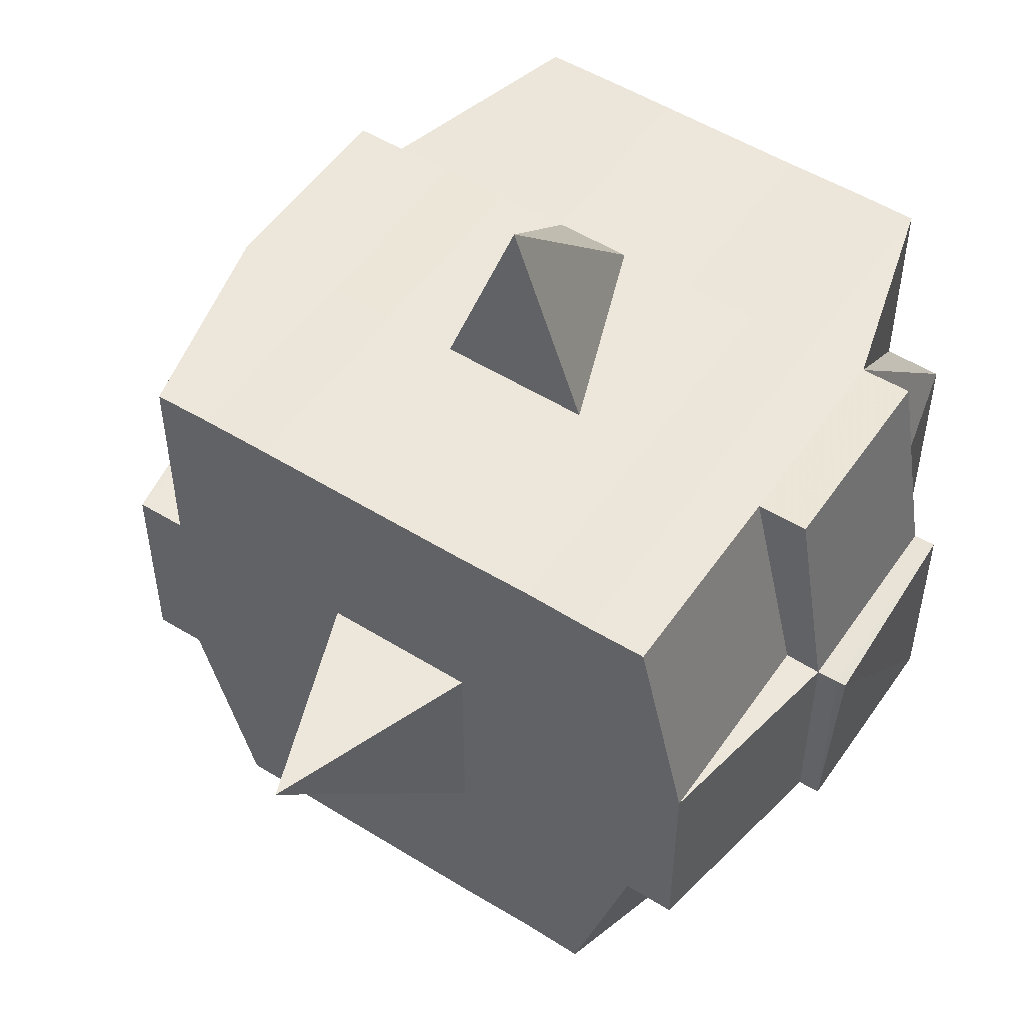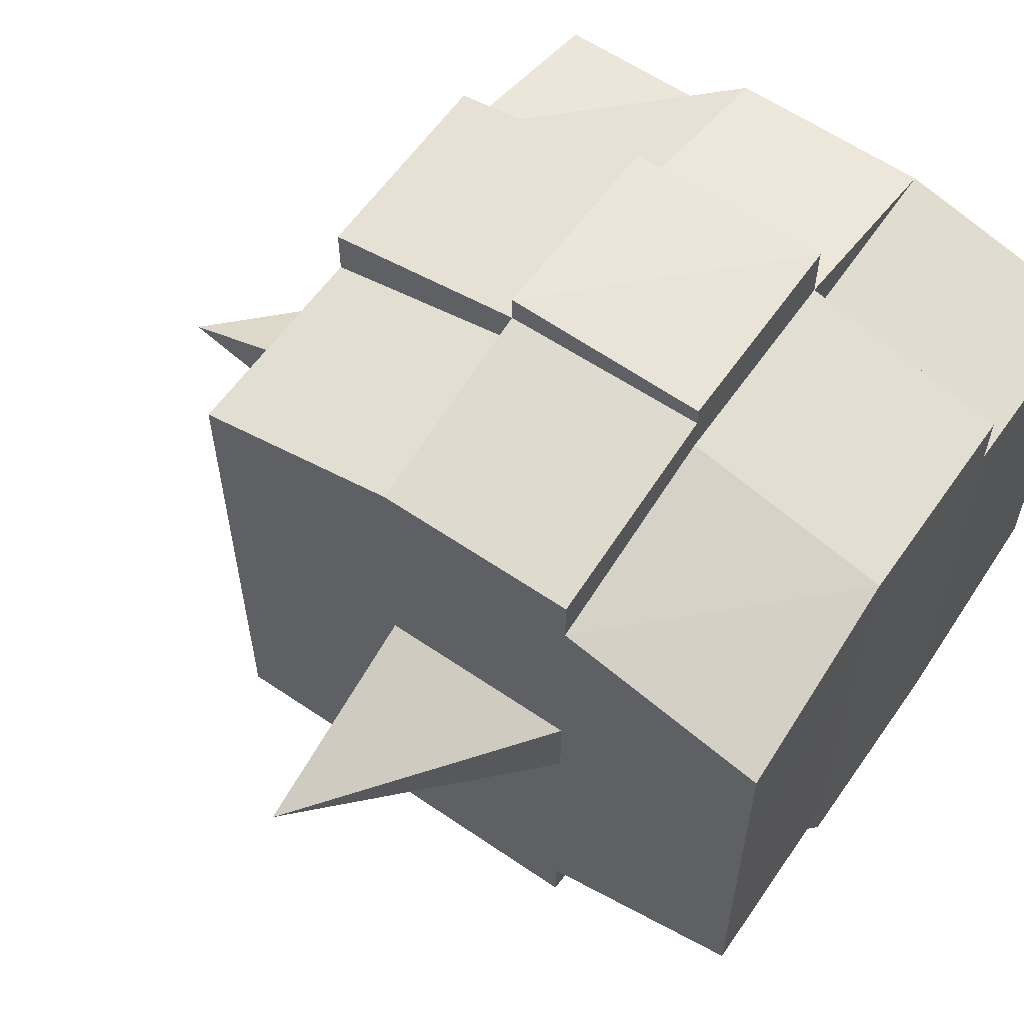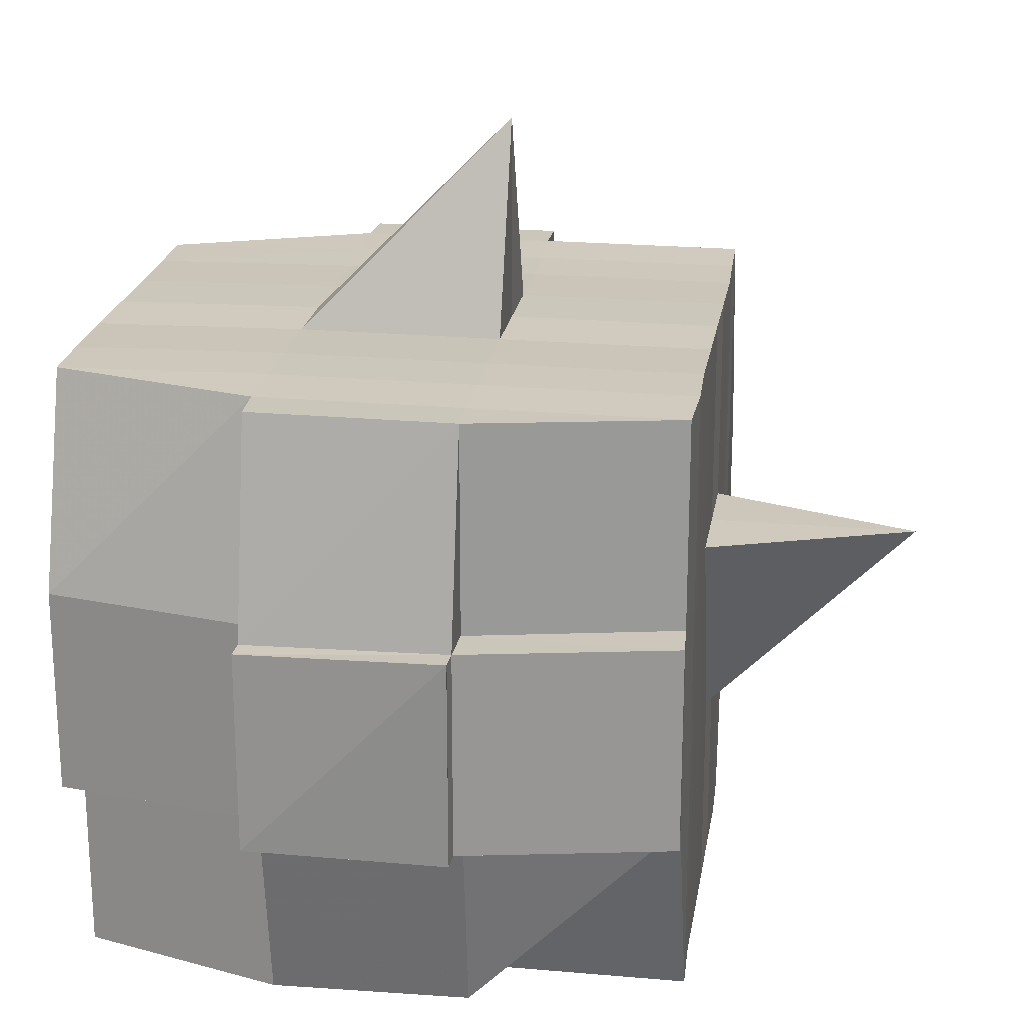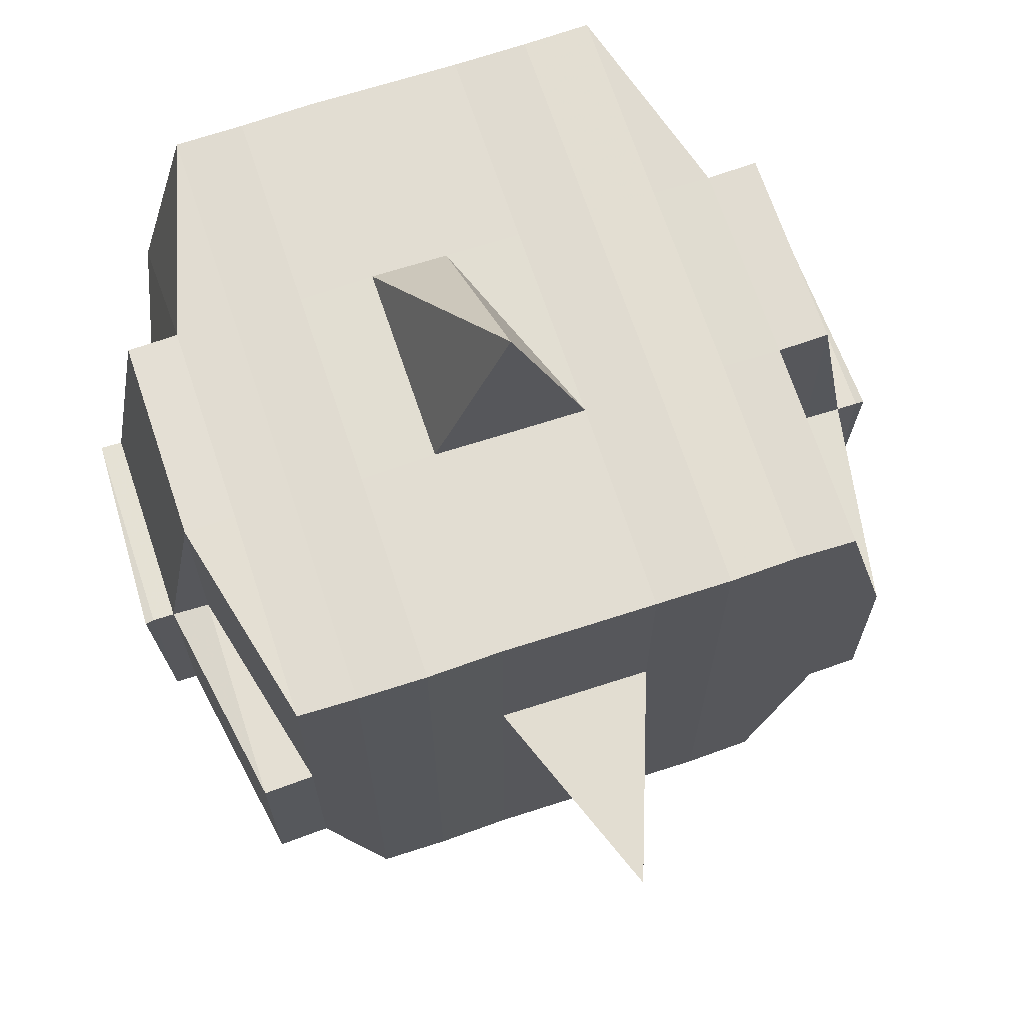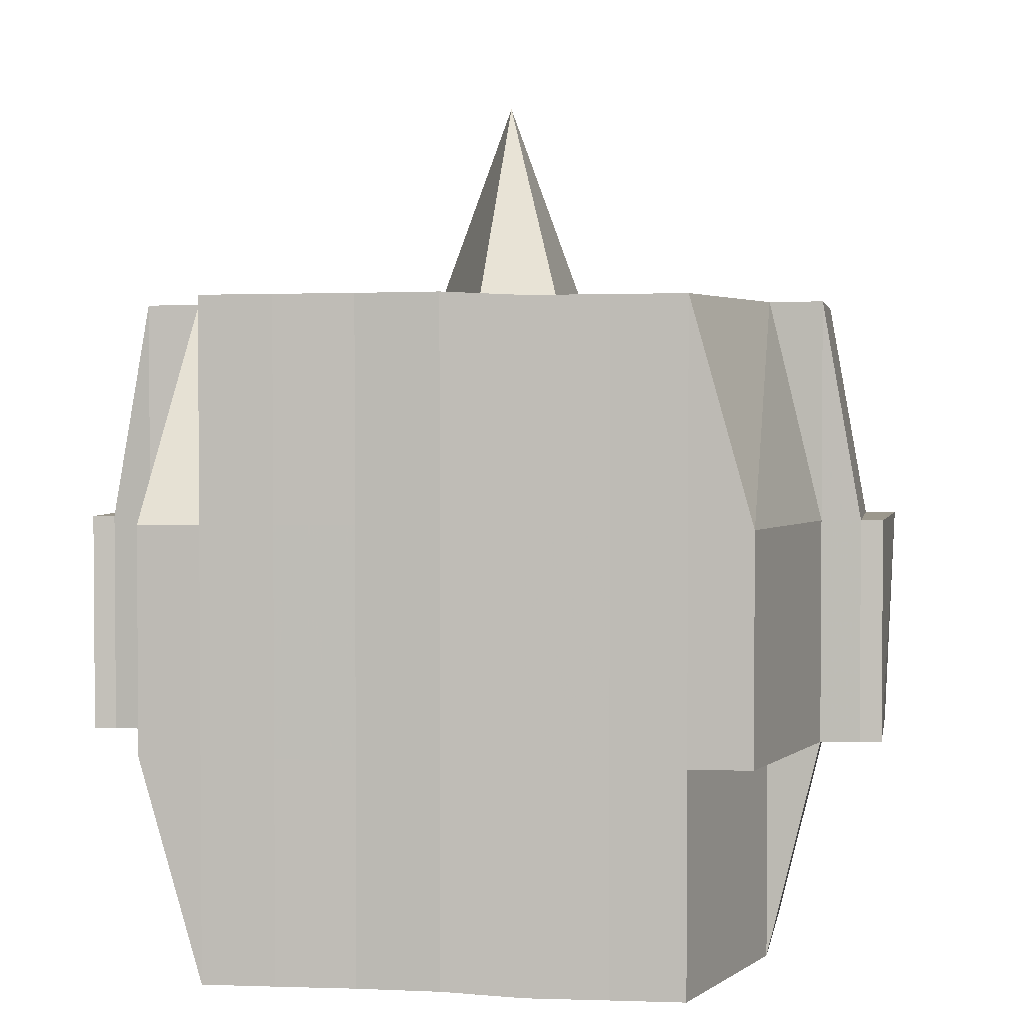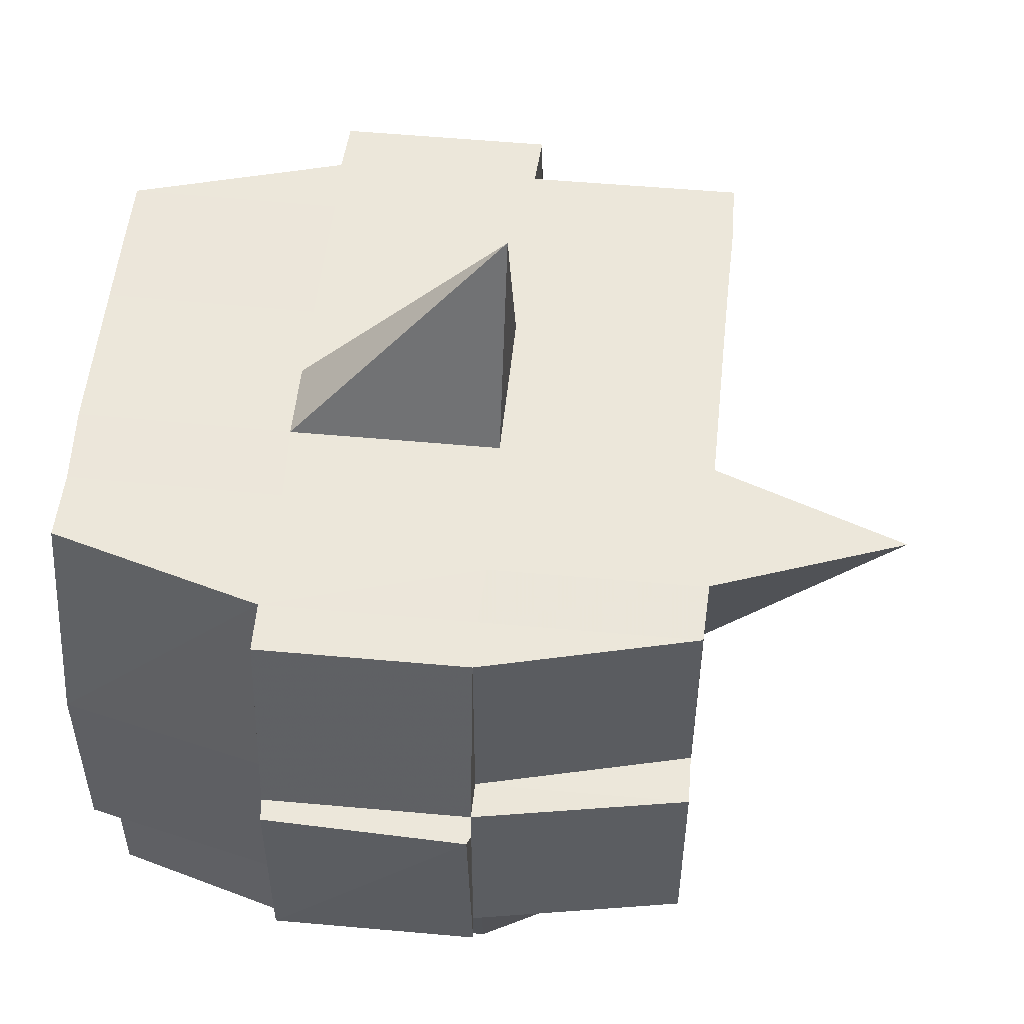
<metadata>
{"format":"obj","ext":"obj","renderer":"f3d","projection":"perspective","resolution":1024,"background":"white","views":[{"elev":52.3,"azim":123.7,"up":"+Y"},{"elev":60.1,"azim":-145.3,"up":"+Z"},{"elev":21.7,"azim":8.6,"up":"+Y"},{"elev":68.7,"azim":71.6,"up":"+Y"},{"elev":2.6,"azim":-81.1,"up":"+Y"},{"elev":53.9,"azim":5.8,"up":"+Y"}]}
</metadata>
<code>
o 2182
v 2251 1878 20.52
v 2251 1878 20.52
v 2251 1878 20.52
v 2251 1878 20.52
v 2251 1878 20.52
v 2251 1878 20.52
v 2251 1878 20.52
v 2251 1878 20.52
v 2251 1878 20.52
v 2251 1878 20.52
v 2251 1878 20.52
v 2251 1878 20.52
v 2251 1878 20.52
v 2251 1878 20.52
v 2251 1878 20.52
v 2251 1878 20.52
v 2251 1878 20.52
v 2251 1878 20.52
v 2251 1878 20.52
v 2251 1878 20.52
v 2251 1878 20.52
v 2251 1878 20.52
v 2251 1878 20.52
v 2251 1878 20.52
v 2251 1878 20.53
v 2251 1878 20.52
v 2251 1878 20.52
v 2251 1878 20.52
v 2251 1878 20.52
v 2251 1878 20.52
v 2251 1878 20.53
v 2251 1878 20.53
v 2251 1878 20.53
v 2251 1878 20.53
v 2251 1878 20.53
v 2251 1878 20.54
v 2251 1878 20.53
v 2251 1878 20.53
v 2251 1878 20.53
v 2251 1878 20.53
v 2251 1878 20.54
v 2251 1878 20.53
v 2251 1878 20.53
v 2251 1878 20.53
v 2251 1878 20.54
v 2251 1878 20.54
v 2251 1878 20.53
v 2251 1878 20.53
v 2251 1878 20.53
v 2251 1878 20.52
v 2251 1878 20.53
v 2251 1878 20.53
v 2251 1878 20.53
v 2251 1878 20.53
v 2251 1878 20.54
v 2251 1878 20.53
v 2251 1878 20.53
v 2251 1878 20.53
v 2251 1878 20.53
v 2251 1878 20.54
v 2251 1878 20.54
v 2251 1878 20.53
v 2251 1878 20.54
v 2251 1878 20.54
v 2251 1878 20.54
v 2251 1878 20.55
v 2251 1878 20.54
v 2251 1878 20.55
v 2251 1878 20.55
v 2251 1878 20.54
v 2251 1878 20.54
v 2251 1878 20.55
v 2251 1878 20.54
v 2251 1878 20.55
v 2251 1878 20.55
v 2251 1878 20.54
v 2251 1878 20.55
v 2251 1878 20.55
v 2251 1878 20.55
v 2251 1878 20.55
v 2251 1878 20.55
v 2251 1878 20.55
v 2251 1878 20.55
v 2251 1878 20.55
v 2251 1878 20.55
v 2251 1878 20.55
v 2251 1878 20.55
v 2251 1878 20.55
v 2251 1878 20.55
v 2251 1878 20.55
v 2251 1878 20.55
v 2251 1878 20.55
v 2251 1878 20.55
v 2251 1878 20.55
v 2251 1878 20.55
v 2251 1878 20.55
v 2251 1878 20.55
v 2251 1878 20.55
v 2251 1878 20.55
v 2251 1878 20.55
v 2251 1878 20.55
v 2251 1878 20.55
v 2251 1878 20.55
v 2251 1878 20.55
v 2251 1878 20.55
v 2251 1878 20.55
v 2251 1878 20.55
v 2251 1878 20.55
v 2251 1878 20.55
v 2251 1878 20.55
v 2251 1878 20.55
v 2251 1878 20.55
v 2251 1878 20.55
v 2251 1878 20.55
v 2251 1878 20.55
v 2251 1878 20.55
v 2251 1878 20.55
v 2251 1878 20.55
v 2251 1878 20.55
v 2251 1878 20.55
v 2251 1878 20.55
v 2251 1878 20.55
v 2251 1878 20.55
v 2251 1878 20.55
v 2251 1878 20.55
v 2251 1878 20.54
v 2251 1878 20.55
v 2251 1878 20.55
v 2251 1878 20.54
v 2251 1878 20.54
v 2251 1878 20.54
v 2251 1878 20.54
v 2251 1878 20.55
v 2251 1878 20.54
v 2251 1878 20.54
v 2251 1878 20.53
v 2251 1878 20.54
v 2251 1878 20.54
v 2251 1878 20.54
v 2251 1878 20.53
v 2251 1878 20.53
v 2251 1878 20.53
v 2251 1878 20.53
v 2251 1878 20.53
v 2251 1878 20.53
v 2251 1878 20.53
v 2251 1878 20.53
v 2251 1878 20.53
v 2251 1878 20.53
v 2251 1878 20.53
v 2251 1878 20.52
v 2251 1878 20.53
v 2251 1878 20.52
v 2251 1878 20.52
v 2251 1878 20.52
v 2251 1878 20.52
v 2251 1878 20.52
v 2251 1878 20.52
v 2251 1878 20.52
v 2251 1878 20.52
v 2251 1878 20.52
v 2251 1878 20.52
v 2251 1878 20.52
v 2251 1878 20.53
v 2251 1878 20.52
v 2251 1878 20.53
v 2251 1878 20.52
v 2251 1878 20.52
v 2251 1878 20.52
v 2251 1878 20.52
v 2251 1878 20.52
v 2251 1878 20.52
v 2251 1878 20.52
v 2251 1878 20.52
v 2251 1878 20.52
v 2251 1878 20.52
v 2251 1878 20.52
v 2251 1878 20.52
v 2251 1878 20.52
v 2251 1878 20.52
v 2251 1878 20.52
v 2251 1878 20.52
v 2251 1878 20.52
v 2251 1878 20.52
v 2251 1878 20.52
v 2251 1878 20.52
v 2251 1878 20.52
v 2251 1878 20.52
v 2251 1878 20.52
v 2251 1878 20.52
v 2251 1878 20.52
v 2251 1878 20.52
v 2251 1878 20.52
v 2251 1878 20.52
v 2251 1878 20.52
v 2251 1878 20.52
v 2251 1878 20.52
v 2251 1878 20.52
v 2251 1878 20.52
v 2251 1878 20.52
v 2251 1878 20.52
v 2251 1878 20.52
v 2251 1878 20.52
v 2251 1878 20.52
v 2251 1878 20.52
v 2251 1878 20.52
v 2251 1878 20.52
v 2251 1878 20.53
v 2251 1878 20.53
v 2251 1878 20.53
v 2251 1878 20.53
v 2251 1878 20.52
v 2251 1878 20.53
v 2251 1878 20.53
v 2251 1878 20.53
v 2251 1878 20.53
v 2251 1878 20.53
v 2251 1878 20.53
v 2251 1878 20.53
v 2251 1878 20.54
v 2251 1878 20.53
v 2251 1878 20.53
v 2251 1878 20.53
v 2251 1878 20.54
v 2251 1878 20.54
v 2251 1878 20.54
v 2251 1878 20.54
v 2251 1878 20.53
v 2251 1878 20.54
v 2251 1878 20.55
v 2251 1878 20.54
v 2251 1878 20.54
v 2251 1878 20.54
v 2251 1878 20.55
v 2251 1878 20.55
v 2251 1878 20.55
v 2251 1878 20.55
v 2251 1878 20.54
v 2251 1878 20.55
v 2251 1878 20.55
v 2251 1878 20.55
v 2251 1878 20.55
v 2251 1878 20.55
v 2251 1878 20.55
v 2251 1878 20.55
v 2251 1878 20.55
v 2251 1878 20.55
v 2251 1878 20.55
v 2251 1878 20.55
v 2251 1878 20.55
v 2251 1878 20.55
v 2251 1878 20.55
v 2251 1878 20.55
v 2251 1878 20.55
v 2251 1878 20.54
v 2251 1878 20.55
v 2251 1878 20.55
v 2251 1878 20.55
v 2251 1878 20.55
v 2251 1878 20.55
v 2251 1878 20.55
v 2251 1878 20.55
v 2251 1878 20.55
v 2251 1878 20.55
v 2251 1878 20.55
v 2251 1878 20.55
v 2251 1878 20.55
v 2251 1878 20.55
v 2251 1878 20.55
v 2251 1878 20.55
v 2251 1878 20.54
v 2251 1878 20.54
v 2251 1878 20.54
v 2251 1878 20.54
v 2251 1878 20.53
v 2251 1878 20.53
v 2251 1878 20.53
v 2251 1878 20.54
v 2251 1878 20.54
v 2251 1878 20.55
v 2251 1878 20.54
v 2251 1878 20.54
v 2251 1878 20.53
v 2251 1878 20.53
v 2251 1878 20.53
v 2251 1878 20.53
v 2251 1878 20.53
v 2251 1878 20.53
v 2251 1878 20.53
v 2251 1878 20.53
v 2251 1878 20.53
v 2251 1878 20.53
v 2251 1878 20.52
v 2251 1878 20.53
v 2251 1878 20.53
v 2251 1878 20.52
v 2251 1878 20.52
v 2251 1878 20.52
v 2251 1878 20.52
v 2251 1878 20.52
v 2251 1878 20.52
v 2251 1878 20.52
v 2251 1878 20.52
v 2251 1878 20.52
v 2251 1878 20.52
v 2251 1878 20.52
v 2251 1878 20.52
v 2251 1878 20.52
v 2251 1878 20.52
v 2251 1878 20.52
v 2251 1878 20.52
v 2251 1878 20.52
v 2251 1878 20.52
v 2251 1878 20.52
v 2251 1878 20.52
v 2251 1878 20.52
v 2251 1878 20.52
v 2251 1878 20.52
v 2251 1878 20.52
v 2251 1878 20.53
v 2251 1878 20.53
v 2251 1878 20.53
v 2251 1878 20.53
v 2251 1878 20.54
v 2251 1878 20.53
v 2251 1878 20.53
v 2251 1878 20.53
v 2251 1878 20.53
v 2251 1878 20.54
v 2251 1878 20.55
v 2251 1878 20.55
v 2251 1878 20.55
v 2251 1878 20.55
v 2251 1878 20.55
v 2251 1878 20.55
v 2251 1878 20.55
v 2251 1878 20.55
v 2251 1878 20.55
v 2251 1878 20.55
v 2251 1878 20.55
f 1 2 3
f 4 5 3
f 6 7 1
f 8 9 5
f 10 11 9
f 12 13 8
f 13 14 15
f 16 12 17
f 10 18 19
f 18 20 11
f 21 18 22
f 23 24 18
f 24 25 26
f 27 26 18
f 18 26 28
f 26 29 28
f 29 30 28
f 26 31 29
f 25 32 31
f 33 31 26
f 32 34 35
f 34 36 37
f 38 35 31
f 39 40 38
f 40 41 42
f 42 43 44
f 45 46 43
f 31 35 47
f 31 47 29
f 29 47 30
f 35 48 47
f 47 49 50
f 48 51 49
f 47 48 52
f 53 54 48
f 54 55 56
f 56 57 51
f 58 56 48
f 48 56 59
f 60 61 57
f 56 60 62
f 63 60 56
f 36 64 63
f 63 65 60
f 64 66 65
f 67 65 63
f 66 68 69
f 65 70 60
f 60 70 71
f 65 69 70
f 72 69 65
f 70 73 61
f 69 74 70
f 74 75 73
f 70 74 76
f 74 77 75
f 69 78 74
f 79 78 69
f 78 80 74
f 79 81 82
f 83 84 77
f 85 86 81
f 87 86 88
f 89 88 90
f 91 92 84
f 93 94 92
f 95 96 91
f 97 98 94
f 96 98 99
f 100 99 101
f 102 95 103
f 104 97 105
f 106 104 107
f 108 106 80
f 105 109 110
f 111 112 109
f 113 111 114
f 115 113 116
f 116 105 117
f 116 110 118
f 119 116 120
f 80 116 121
f 121 116 122
f 80 121 123
f 121 122 124
f 123 121 124
f 124 118 125
f 124 125 126
f 127 128 123
f 123 124 129
f 129 126 130
f 129 124 131
f 132 123 129
f 133 123 132
f 134 127 132
f 132 129 135
f 135 130 136
f 135 129 137
f 138 132 135
f 76 132 138
f 139 134 138
f 138 135 140
f 140 136 141
f 140 135 142
f 143 138 140
f 71 138 143
f 144 139 143
f 143 140 145
f 145 141 146
f 145 140 147
f 148 143 145
f 62 143 148
f 149 144 148
f 148 145 150
f 150 146 151
f 150 145 152
f 153 151 154
f 155 154 156
f 157 158 156
f 159 160 158
f 161 162 155
f 163 150 162
f 164 150 163
f 164 148 150
f 59 148 164
f 165 164 163
f 52 164 165
f 166 149 164
f 167 166 165
f 165 168 169
f 170 169 171
f 170 165 172
f 30 165 170
f 28 30 170
f 28 170 173
f 173 171 174
f 173 170 175
f 176 174 177
f 176 173 178
f 179 173 180
f 181 182 173
f 178 183 184
f 185 186 176
f 187 185 188
f 189 190 183
f 189 191 190
f 192 193 189
f 7 192 194
f 175 189 194
f 194 195 2
f 196 197 195
f 198 199 197
f 200 198 189
f 201 200 189
f 201 202 200
f 200 203 198
f 202 203 200
f 204 202 205
f 203 206 191
f 207 208 202
f 202 209 203
f 152 209 202
f 208 210 209
f 209 211 203
f 203 211 212
f 211 213 206
f 209 214 211
f 147 214 209
f 210 215 214
f 214 216 211
f 216 217 213
f 211 216 218
f 214 219 216
f 142 219 214
f 215 220 219
f 219 221 216
f 221 222 217
f 216 221 223
f 219 224 221
f 137 224 219
f 220 225 224
f 224 226 221
f 226 227 222
f 221 226 228
f 224 229 226
f 225 230 229
f 131 229 224
f 229 231 226
f 231 232 227
f 226 231 233
f 229 234 231
f 235 234 229
f 234 236 231
f 236 237 232
f 231 236 238
f 235 239 240
f 241 242 239
f 243 242 244
f 245 244 246
f 247 248 236
f 248 249 250
f 251 250 236
f 236 250 252
f 250 253 252
f 252 253 254
f 252 254 255
f 250 256 253
f 117 256 250
f 249 257 256
f 257 258 259
f 114 259 256
f 258 260 261
f 256 261 262
f 256 262 263
f 259 101 264
f 265 264 266
f 265 266 267
f 268 103 265
f 269 102 265
f 270 267 271
f 270 265 72
f 253 265 270
f 254 253 270
f 254 270 272
f 272 270 67
f 272 271 273
f 255 254 272
f 255 272 274
f 274 272 45
f 274 273 275
f 276 275 277
f 278 255 274
f 238 255 278
f 279 280 255
f 281 279 278
f 278 282 283
f 284 283 285
f 233 278 284
f 284 278 286
f 287 281 284
f 228 284 288
f 289 287 288
f 288 284 290
f 290 277 291
f 288 290 292
f 292 290 33
f 292 291 293
f 294 288 292
f 223 288 294
f 295 289 294
f 294 292 296
f 296 292 27
f 296 293 297
f 298 297 299
f 300 299 301
f 302 303 301
f 304 305 303
f 306 307 300
f 308 296 307
f 309 296 308
f 198 309 308
f 309 294 296
f 218 294 309
f 310 309 311
f 312 295 309
f 313 314 315
f 314 316 317
f 313 318 319
f 320 321 322
f 323 324 321
f 325 326 327
f 328 329 326
f 330 331 332
f 333 334 335
f 336 337 338
f 338 339 340

</code>
